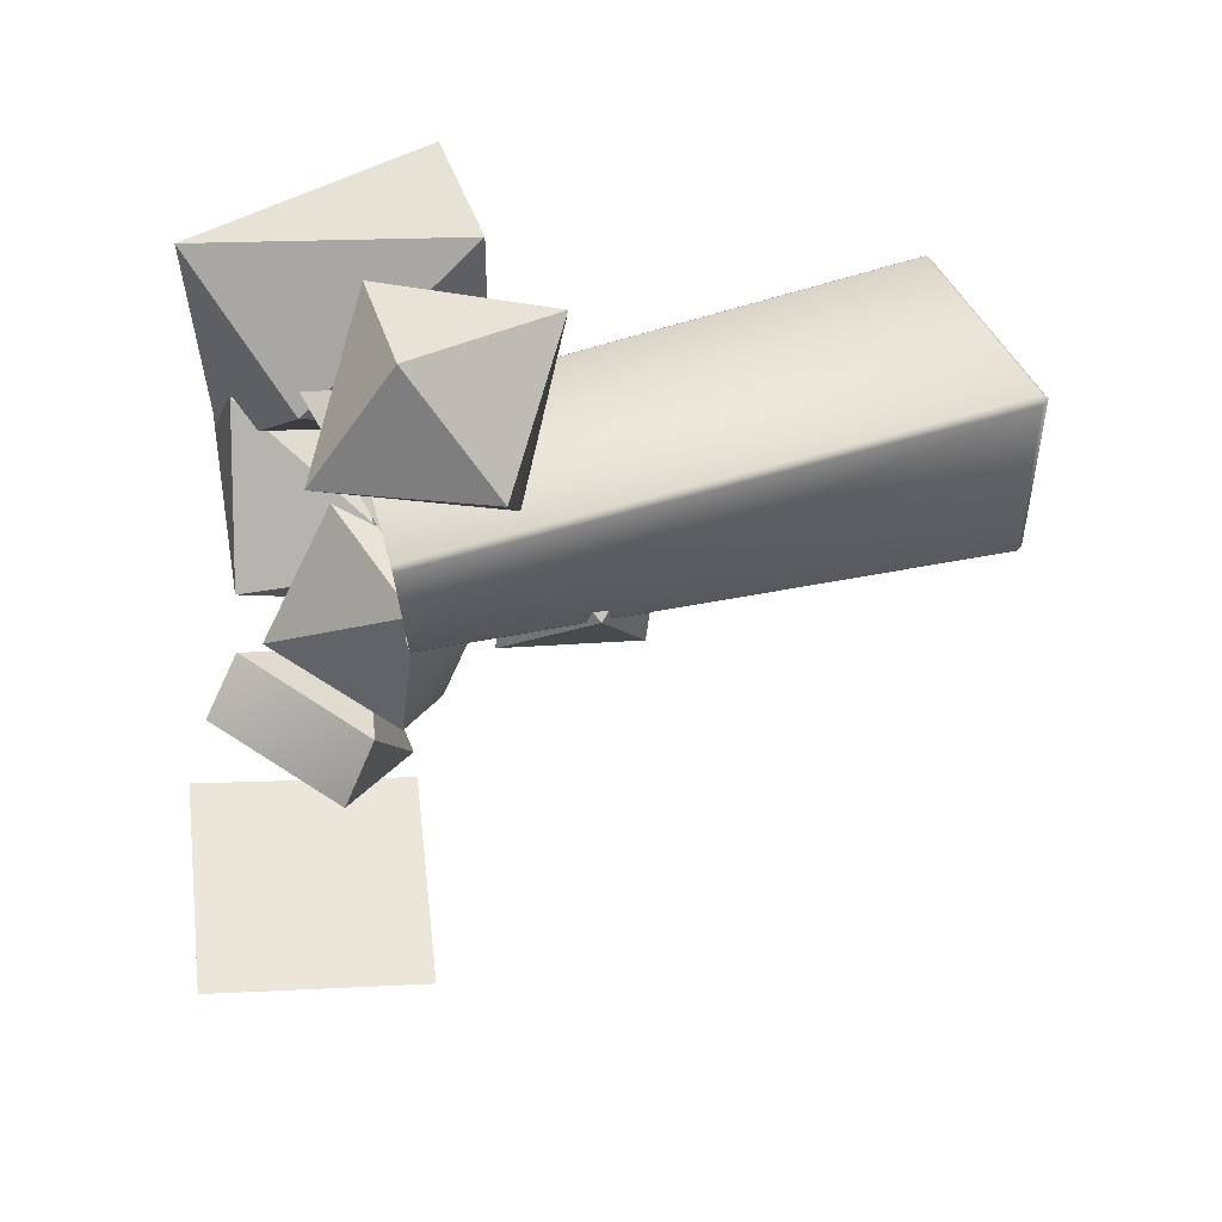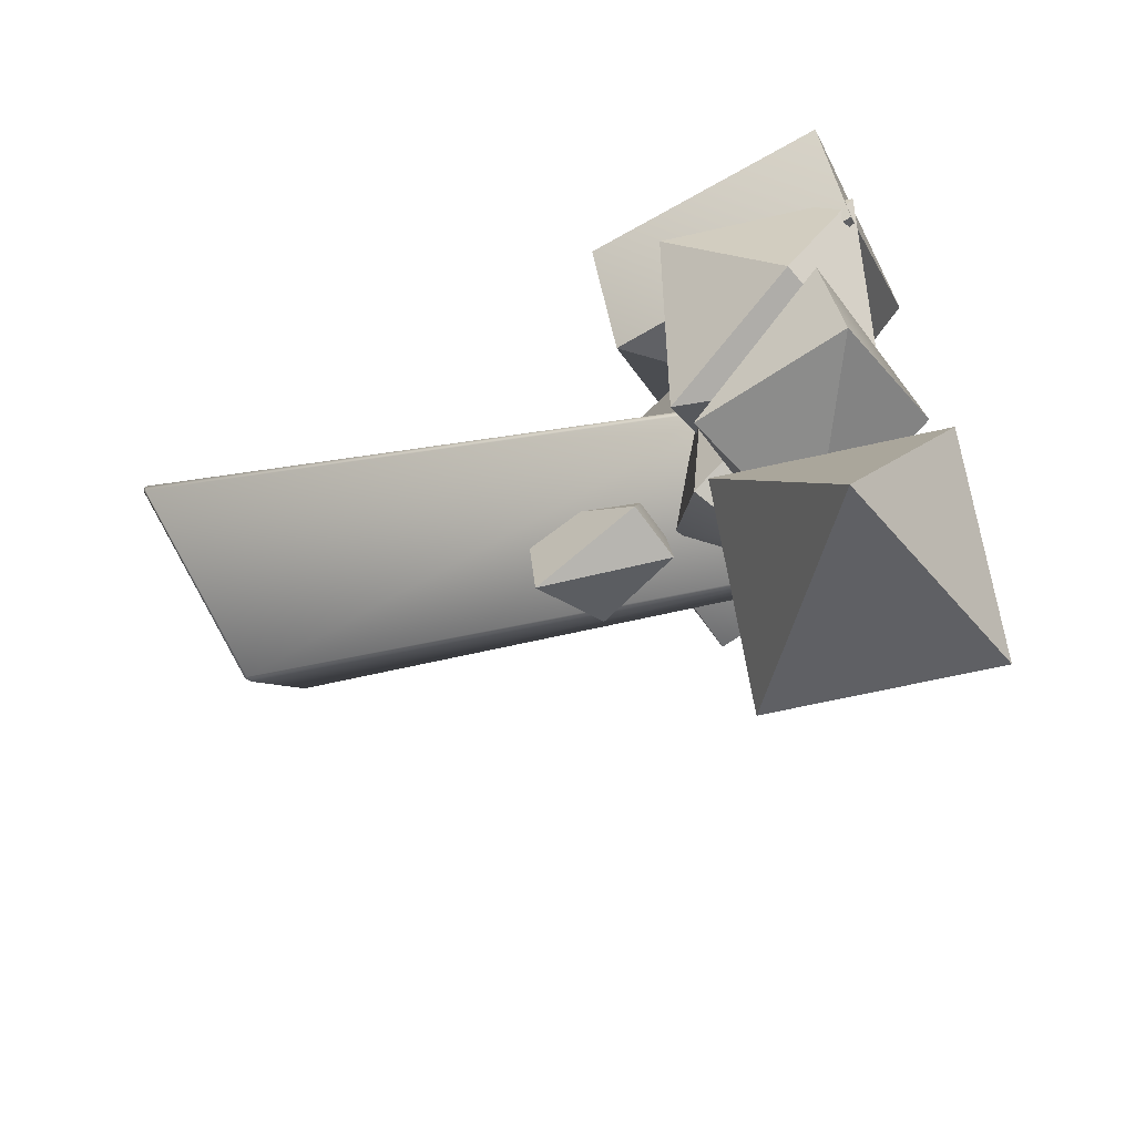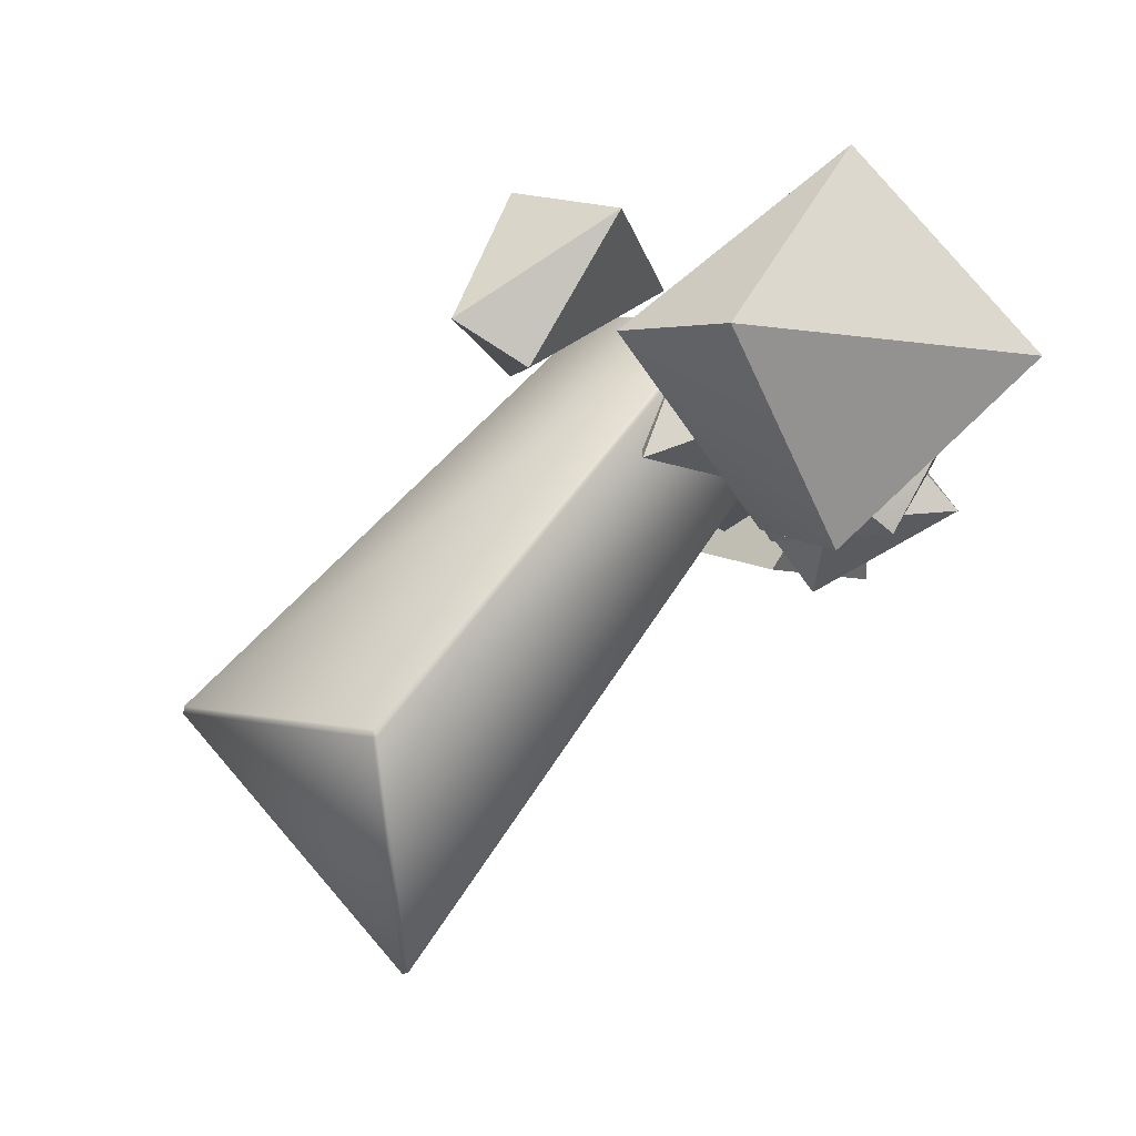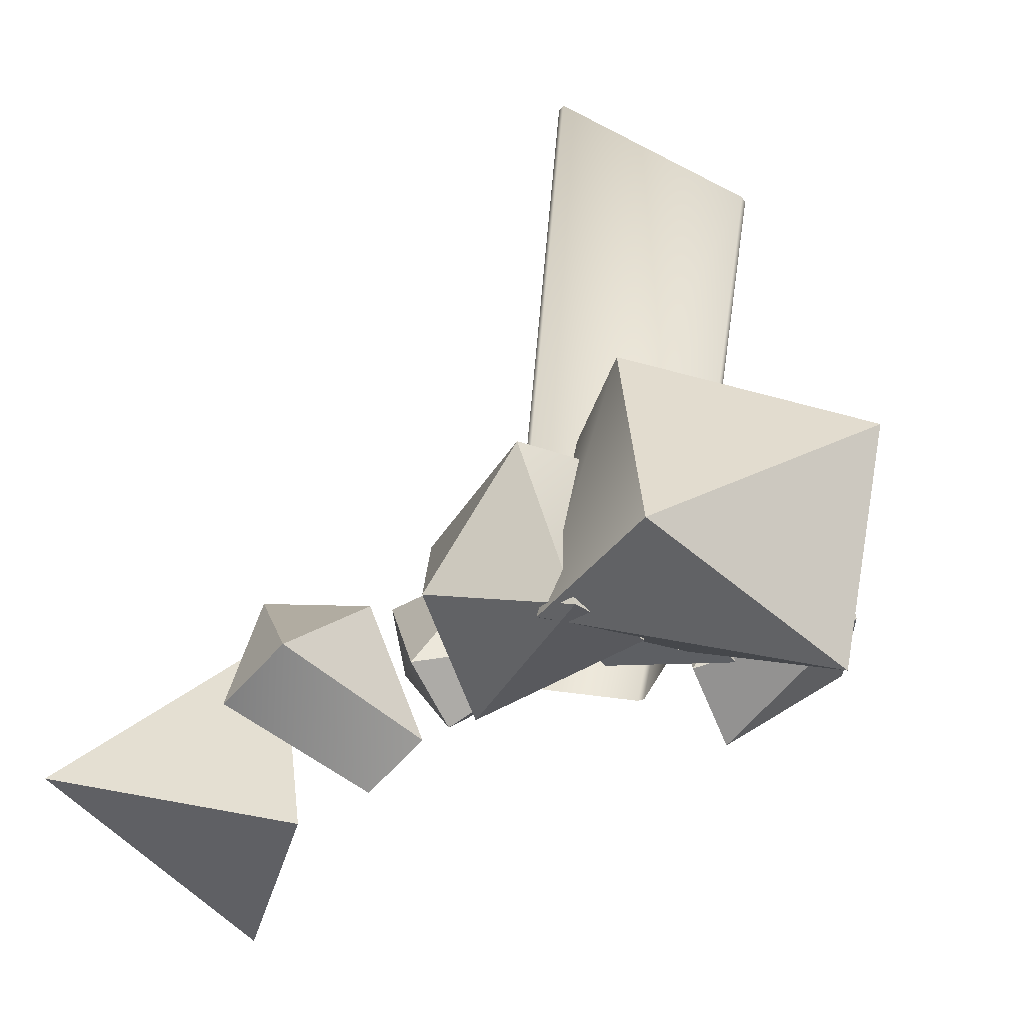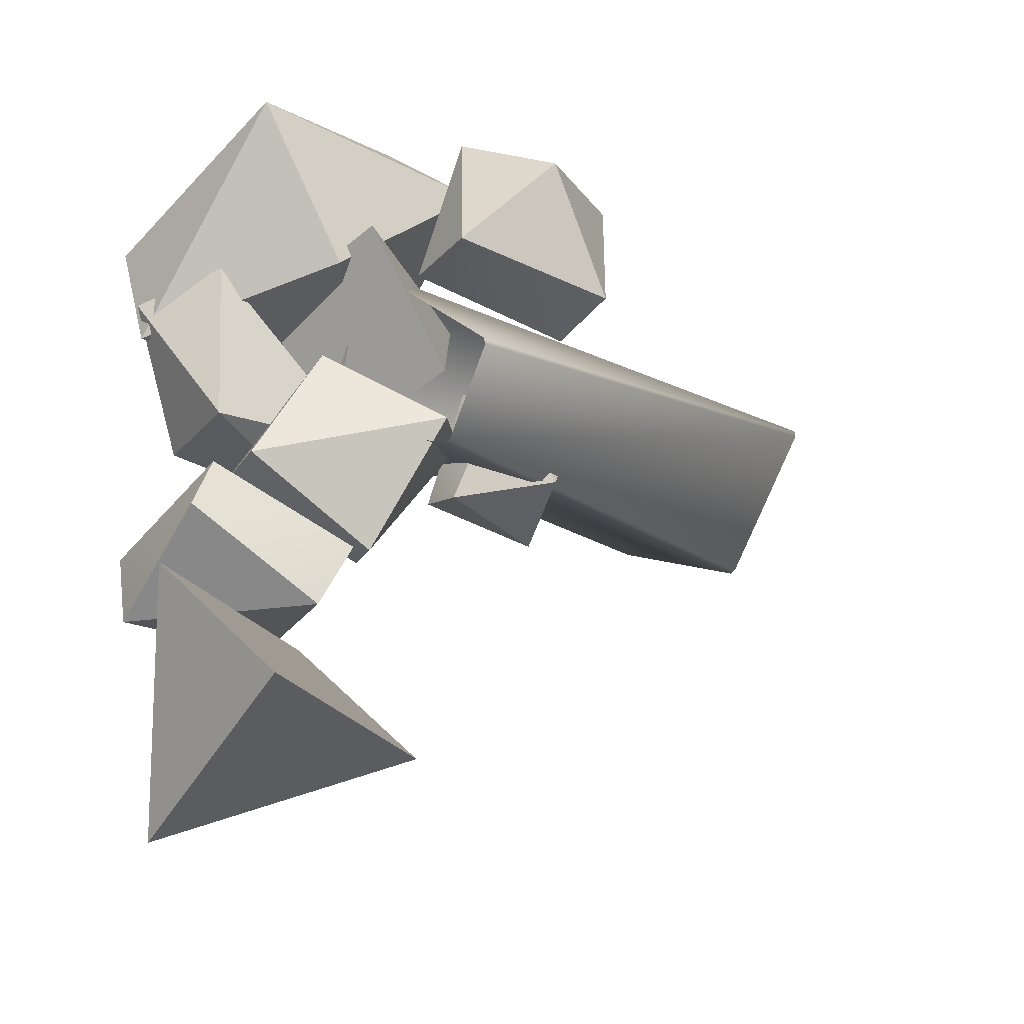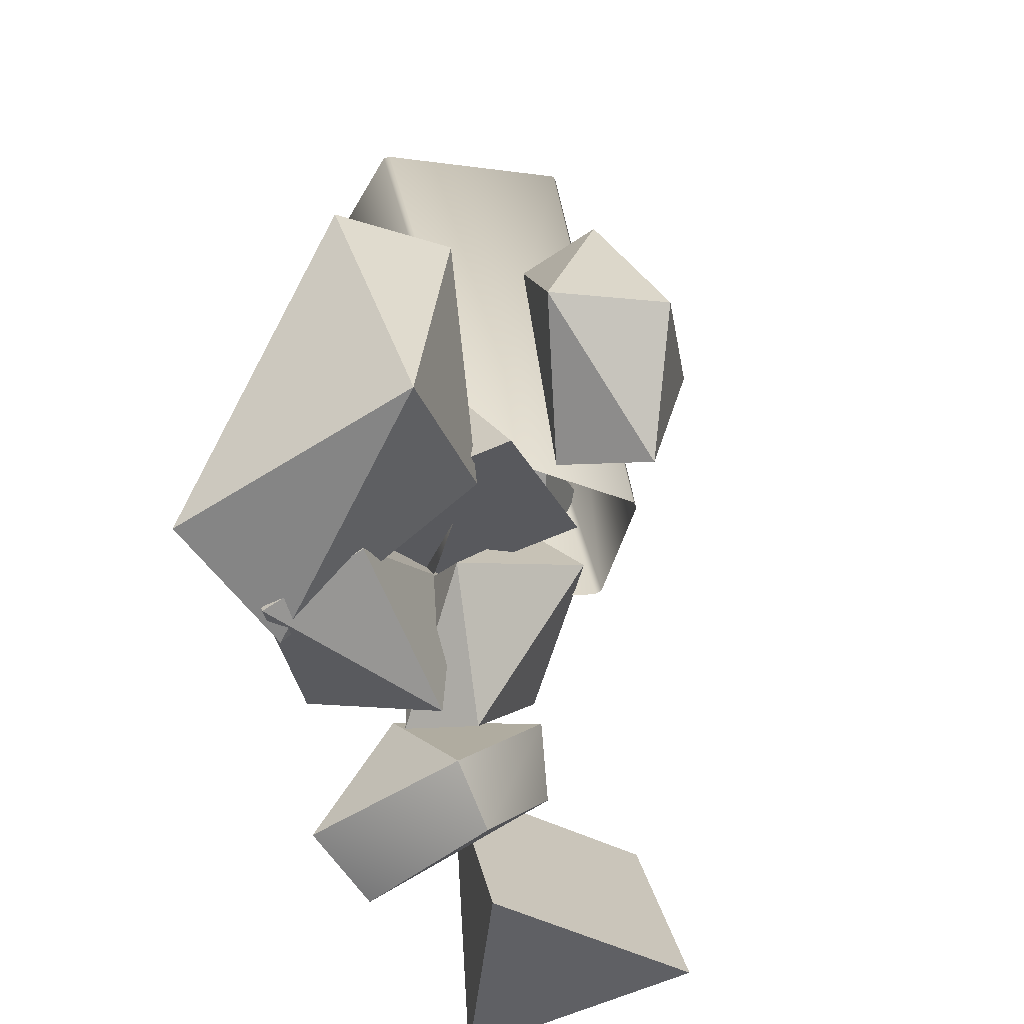
<metadata>
{"format":"obj","ext":"obj","renderer":"f3d","projection":"perspective","resolution":1024,"background":"white","views":[{"elev":12.3,"azim":90.5,"up":"+Z"},{"elev":-62.7,"azim":-65.9,"up":"+Z"},{"elev":73.2,"azim":-136.9,"up":"+Z"},{"elev":-48.3,"azim":-59.7,"up":"+Y"},{"elev":-29.2,"azim":44.5,"up":"+Z"},{"elev":-61.9,"azim":17.0,"up":"+Y"}]}
</metadata>
<code>
g NewMesh_tris_114
v 0.1179 0.2142 -1.751
v 0.7618 4.994 -1.617
v -0.8016 5.266 -0.7222
v 0.7833 5.027 -1.578
v 0.1054 0.2013 -1.703
v 1.345 0.5382 -2.266
v -0.791 5.301 -0.6775
v -0.8196 5.271 -0.6672
v -0.791 5.301 -0.6775
v 0.2842 4.322 0.5144
v 0.8849 0.08466 -0.5883
v 0.3066 4.352 0.4953
v 0.3413 4.311 0.5154
v 0.3066 4.352 0.4953
v -0.791 5.301 -0.6775
v 0.9349 0.09186 -0.5823
v 1.637 5.018 -0.3437
v 1.873 0.459 -1.509
v 1.611 5.058 -0.3722
v 1.643 5.02 -0.4087
v 1.878 0.4731 -1.569
v 1.611 5.058 -0.3722
v 0.3066 4.352 0.4953
v 1.403 0.5441 -2.248
v 0.8248 4.989 -1.601
v 0.7833 5.027 -1.578
v 0.7618 4.994 -1.617
v 1.345 0.5382 -2.266
v -0.791 5.301 -0.6775
v 0.3066 4.352 0.4953
v 1.385 0.4813 -1.604
v -0.2003 -0.2087 -0.5703
v 1.211 -0.2329 -0.3836
v -0.02674 0.5055 -1.79
v 0.5194 1.368 -0.3761
v 1.211 -0.2329 -0.3836
v -0.2003 -0.2087 -0.5703
v 0.5194 1.368 -0.3761
v -0.02674 0.5055 -1.79
v 1.385 0.4813 -1.604
v -0.2003 -0.2087 -0.5703
v -0.02674 0.5055 -1.79
v 0.5194 1.368 -0.3761
v 1.385 0.4813 -1.604
v 1.211 -0.2329 -0.3836
v 0.5194 1.368 -0.3761
v 0.9495 0.6646 -4.945
v 0.07414 -1.315 -3.619
v -0.2889 0.4421 -3.664
v 1.313 -1.093 -4.899
v -0.7362 -0.6159 -5.539
v -0.2889 0.4421 -3.664
v 0.07414 -1.315 -3.619
v -0.7362 -0.6159 -5.539
v 1.313 -1.093 -4.899
v 0.9495 0.6646 -4.945
v 0.07414 -1.315 -3.619
v 1.313 -1.093 -4.899
v -0.7362 -0.6159 -5.539
v 0.9495 0.6646 -4.945
v -0.2889 0.4421 -3.664
v -0.7362 -0.6159 -5.539
v -1.029 0.9961 -0.1671
v -0.7515 -1.121 -1.046
v -0.4102 1.054 -0.8553
v -1.176 -1.089 0.05719
v -0.4102 1.054 -0.8553
v 0.8719 -0.2852 -0.6272
v 1.06 1.099 0.708
v 1.06 1.099 0.708
v 0.8244 -1.155 0.6417
v 0.3644 0.7285 1.351
v 0.3644 0.7285 1.351
v -1.176 -1.089 0.05719
v -1.029 0.9961 -0.1671
v -1.176 -1.089 0.05719
v 0.8244 -1.155 0.6417
v -0.7515 -1.121 -1.046
v 0.3644 0.7285 1.351
v -1.029 0.9961 -0.1671
v 1.06 1.099 0.708
v 1.06 1.099 0.708
v -0.4102 1.054 -0.8553
v -0.7515 -1.121 -1.046
v 0.8719 -0.2852 -0.6272
v -0.4102 1.054 -0.8553
v 0.8244 -1.155 0.6417
v -1.176 -1.089 0.05719
v 0.3644 0.7285 1.351
v 0.8719 -0.2852 -0.6272
v 0.8244 -1.155 0.6417
v 1.06 1.099 0.708
v -0.7515 -1.121 -1.046
v 0.8244 -1.155 0.6417
v 0.8719 -0.2852 -0.6272
v 0.5925 0.4113 -3.048
v 0.8855 1.133 -1.864
v 0.1201 0.6868 -2.891
v 1.327 0.5739 -2
v 0.1201 0.6868 -2.891
v -0.06672 0.4953 -1.777
v -0.2727 -0.4788 -2.42
v -0.2727 -0.4788 -2.42
v 0.491 -0.1125 -1.317
v 0.3194 -0.6749 -2.439
v 0.3194 -0.6749 -2.439
v 1.327 0.5739 -2
v 0.5925 0.4113 -3.048
v 1.327 0.5739 -2
v 0.491 -0.1125 -1.317
v 0.8855 1.133 -1.864
v 0.3194 -0.6749 -2.439
v 0.5925 0.4113 -3.048
v -0.2727 -0.4788 -2.42
v -0.2727 -0.4788 -2.42
v 0.1201 0.6868 -2.891
v 0.8855 1.133 -1.864
v -0.06672 0.4953 -1.777
v 0.1201 0.6868 -2.891
v 0.491 -0.1125 -1.317
v 1.327 0.5739 -2
v 0.3194 -0.6749 -2.439
v -0.06672 0.4953 -1.777
v 0.491 -0.1125 -1.317
v -0.2727 -0.4788 -2.42
v 0.8855 1.133 -1.864
v 0.491 -0.1125 -1.317
v -0.06672 0.4953 -1.777
v 0.2036 -1.149 -3.07
v -1.193 -0.8169 -2.942
v 0.1261 -0.9057 -2.55
v -0.9522 -0.8927 -3.636
v 0.1261 -0.9057 -2.55
v -0.4864 0.07744 -2.682
v 0.633 0.199 -3.114
v 0.633 0.199 -3.114
v -0.6941 0.3812 -3.569
v 0.5145 -0.05031 -3.685
v 0.5145 -0.05031 -3.685
v -0.9522 -0.8927 -3.636
v 0.2036 -1.149 -3.07
v -0.9522 -0.8927 -3.636
v -0.6941 0.3812 -3.569
v -1.193 -0.8169 -2.942
v 0.5145 -0.05031 -3.685
v 0.2036 -1.149 -3.07
v 0.633 0.199 -3.114
v 0.633 0.199 -3.114
v 0.1261 -0.9057 -2.55
v -1.193 -0.8169 -2.942
v -0.4864 0.07744 -2.682
v 0.1261 -0.9057 -2.55
v -0.6941 0.3812 -3.569
v -0.9522 -0.8927 -3.636
v 0.5145 -0.05031 -3.685
v -0.4864 0.07744 -2.682
v -0.6941 0.3812 -3.569
v 0.633 0.199 -3.114
v -1.193 -0.8169 -2.942
v -0.6941 0.3812 -3.569
v -0.4864 0.07744 -2.682
v -0.5873 0.4813 -0.633
v -0.7715 -1.179 -0.7222
v -1.156 0.3555 -0.968
v 0.03015 -0.91 -0.5858
v -1.156 0.3555 -0.968
v -0.9033 -0.5661 -1.926
v -0.322 0.667 -2.243
v -0.322 0.667 -2.243
v 0.1477 -0.8993 -2.092
v 0.2935 0.5693 -1.85
v 0.2935 0.5693 -1.85
v 0.03015 -0.91 -0.5858
v -0.5873 0.4813 -0.633
v 0.03015 -0.91 -0.5858
v 0.1477 -0.8993 -2.092
v -0.7715 -1.179 -0.7222
v 0.2935 0.5693 -1.85
v -0.5873 0.4813 -0.633
v -0.322 0.667 -2.243
v -0.322 0.667 -2.243
v -1.156 0.3555 -0.968
v -0.7715 -1.179 -0.7222
v -0.9033 -0.5661 -1.926
v -1.156 0.3555 -0.968
v 0.1477 -0.8993 -2.092
v 0.03015 -0.91 -0.5858
v 0.2935 0.5693 -1.85
v -0.9033 -0.5661 -1.926
v 0.1477 -0.8993 -2.092
v -0.322 0.667 -2.243
v -0.7715 -1.179 -0.7222
v 0.1477 -0.8993 -2.092
v -0.9033 -0.5661 -1.926
v 0.7835 1.279 -1.226
v 1.076 2.396 -1.266
v 1.226 1.305 -1.363
v 0.4955 2.288 -1.298
v 1.226 1.305 -1.363
v 1.291 1.933 -2.052
v 0.8361 1.133 -2.349
v 0.8361 1.133 -2.349
v 0.6472 2.251 -2.329
v 0.3747 1.266 -2.181
v 0.3747 1.266 -2.181
v 0.4955 2.288 -1.298
v 0.7835 1.279 -1.226
v 0.4955 2.288 -1.298
v 0.6472 2.251 -2.329
v 1.076 2.396 -1.266
v 0.3747 1.266 -2.181
v 0.7835 1.279 -1.226
v 0.8361 1.133 -2.349
v 0.8361 1.133 -2.349
v 1.226 1.305 -1.363
v 1.076 2.396 -1.266
v 1.291 1.933 -2.052
v 1.226 1.305 -1.363
v 0.6472 2.251 -2.329
v 0.4955 2.288 -1.298
v 0.3747 1.266 -2.181
v 1.291 1.933 -2.052
v 0.6472 2.251 -2.329
v 0.8361 1.133 -2.349
v 1.076 2.396 -1.266
v 0.6472 2.251 -2.329
v 1.291 1.933 -2.052
v 1.891 1.374 -1.124
v 2.168 -0.0937 -0.9326
v 2.477 1.313 -0.9897
v 1.43 0.1133 -0.8458
v 2.477 1.313 -0.9897
v 2.584 0.5937 -0.01238
v 2.107 1.718 0.298
v 2.107 1.718 0.298
v 1.753 0.2921 0.4629
v 1.477 1.573 0.1514
v 1.477 1.573 0.1514
v 1.43 0.1133 -0.8458
v 1.891 1.374 -1.124
v 1.43 0.1133 -0.8458
v 1.753 0.2921 0.4629
v 2.168 -0.0937 -0.9326
v 1.477 1.573 0.1514
v 1.891 1.374 -1.124
v 2.107 1.718 0.298
v 2.107 1.718 0.298
v 2.477 1.313 -0.9897
v 2.168 -0.0937 -0.9326
v 2.584 0.5937 -0.01238
v 2.477 1.313 -0.9897
v 1.753 0.2921 0.4629
v 1.43 0.1133 -0.8458
v 1.477 1.573 0.1514
v 2.584 0.5937 -0.01238
v 1.753 0.2921 0.4629
v 2.107 1.718 0.298
v 2.168 -0.0937 -0.9326
v 1.753 0.2921 0.4629
v 2.584 0.5937 -0.01238
f 22 23 13
f 29 30 22
f 35 37 36
f 38 40 39
f 41 43 42
f 44 46 45
f 51 53 52
f 54 56 55
f 57 59 58
f 60 62 61
f 67 69 68
f 70 72 71
f 73 75 74
f 76 78 77
f 79 81 80
f 82 83 80
f 84 86 85
f 87 89 88
f 90 92 91
f 93 95 94
f 100 102 101
f 103 105 104
f 106 108 107
f 109 111 110
f 112 114 113
f 115 116 113
f 117 119 118
f 120 122 121
f 123 125 124
f 126 128 127
f 133 135 134
f 136 138 137
f 139 141 140
f 142 144 143
f 145 147 146
f 148 149 146
f 150 152 151
f 153 155 154
f 156 158 157
f 159 161 160
f 166 168 167
f 169 171 170
f 172 174 173
f 175 177 176
f 178 180 179
f 181 182 179
f 183 185 184
f 186 188 187
f 189 191 190
f 192 194 193
f 199 201 200
f 202 204 203
f 205 207 206
f 208 210 209
f 211 213 212
f 214 215 212
f 216 218 217
f 219 221 220
f 222 224 223
f 225 227 226
f 232 234 233
f 235 237 236
f 238 240 239
f 241 243 242
f 244 246 245
f 247 248 245
f 249 251 250
f 252 254 253
f 255 257 256
f 258 260 259
f 10 12 8
f 10 8 5
f 5 8 3
f 5 3 1
f 1 3 2
f 1 2 6
f 3 7 4
f 3 4 2
f 9 3 8
f 11 16 13
f 11 13 10
f 10 13 14
f 15 8 12
f 16 18 17
f 16 17 13
f 13 17 19
f 18 21 20
f 18 20 17
f 17 20 22
f 26 29 19
f 26 19 25
f 25 19 20
f 25 20 24
f 24 20 21
f 31 33 32
f 31 32 34
f 47 49 48
f 47 48 50
f 63 65 64
f 63 64 66
f 96 98 97
f 96 97 99
f 129 131 130
f 129 130 132
f 162 164 163
f 162 163 165
f 195 197 196
f 195 196 198
f 228 230 229
f 228 229 231
f 11 10 5
f 27 26 25
f 27 25 28
f 28 25 24

</code>
